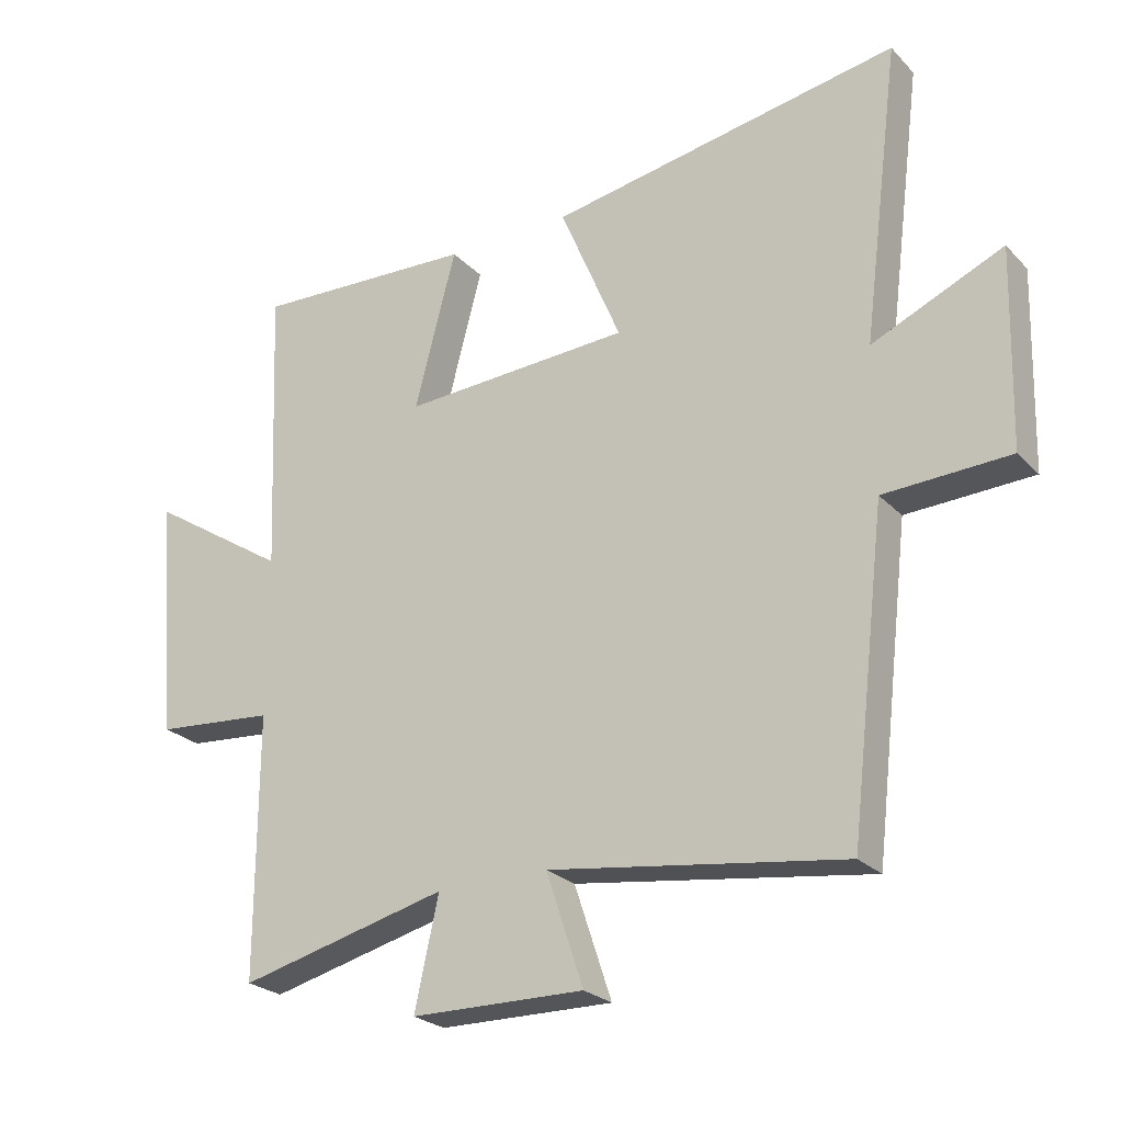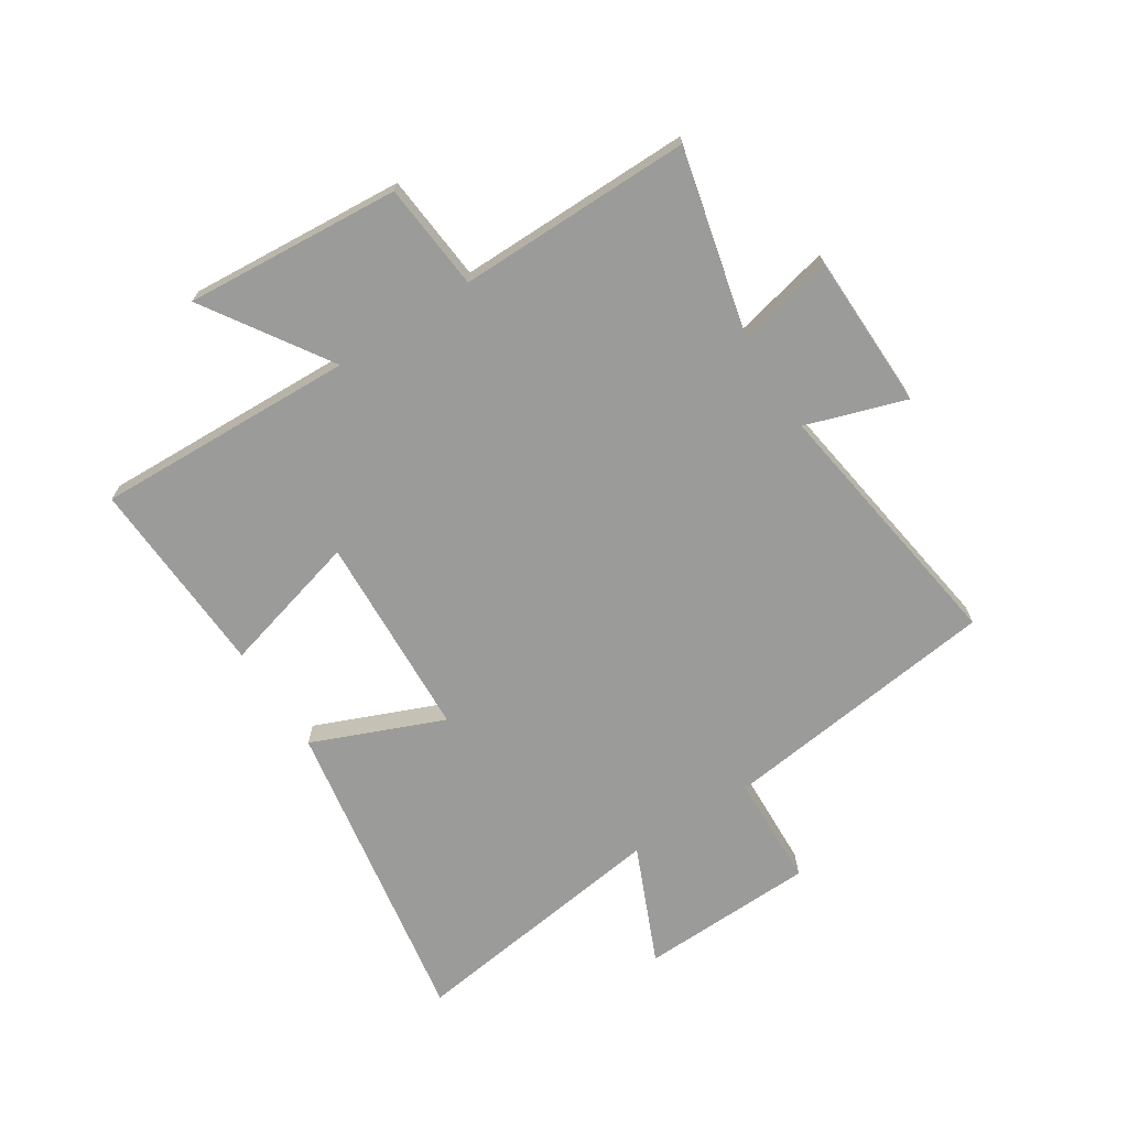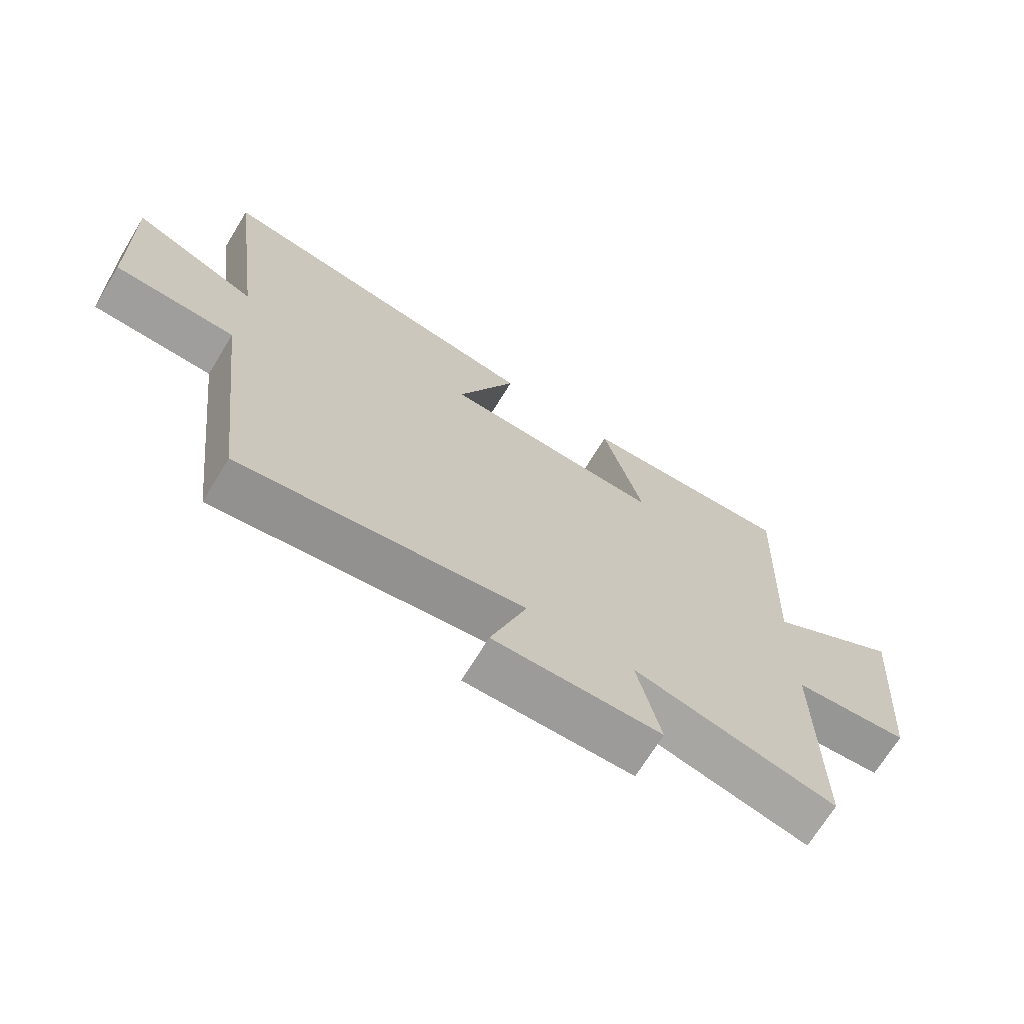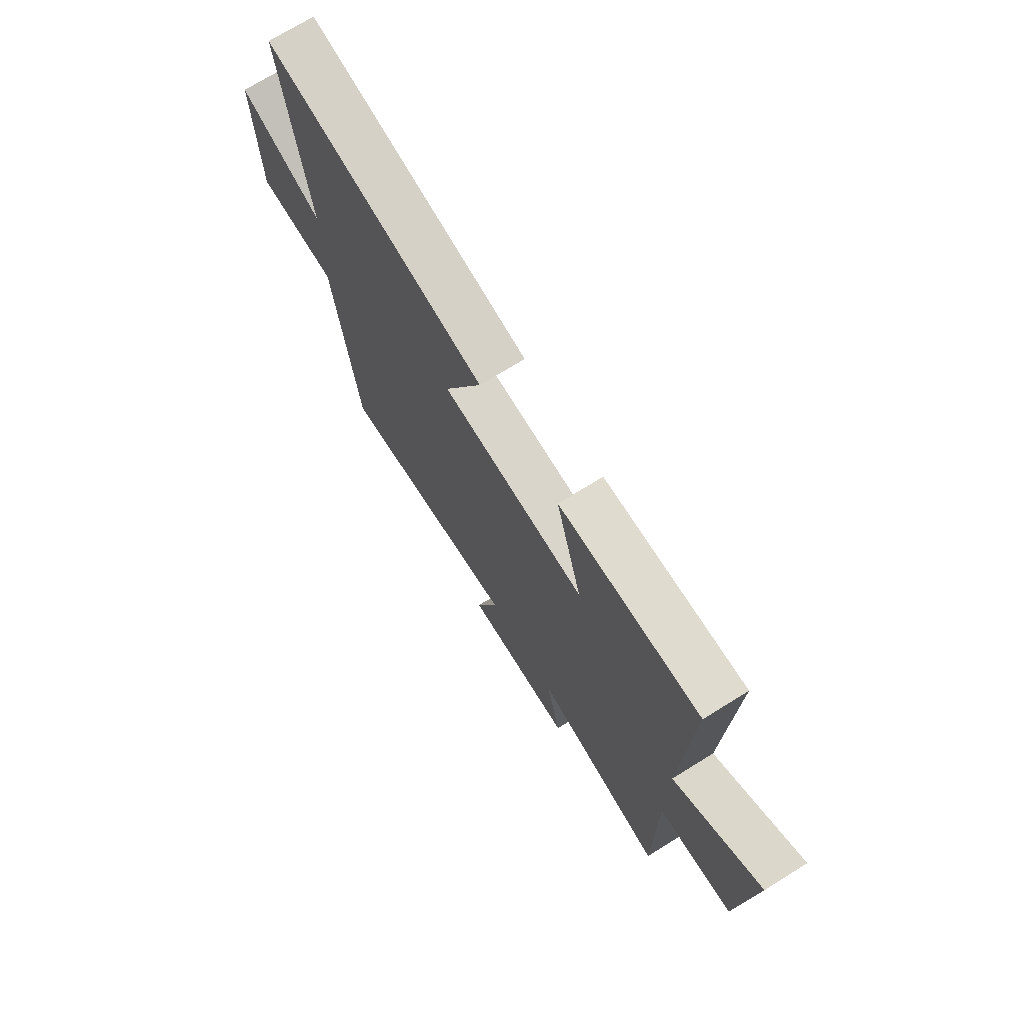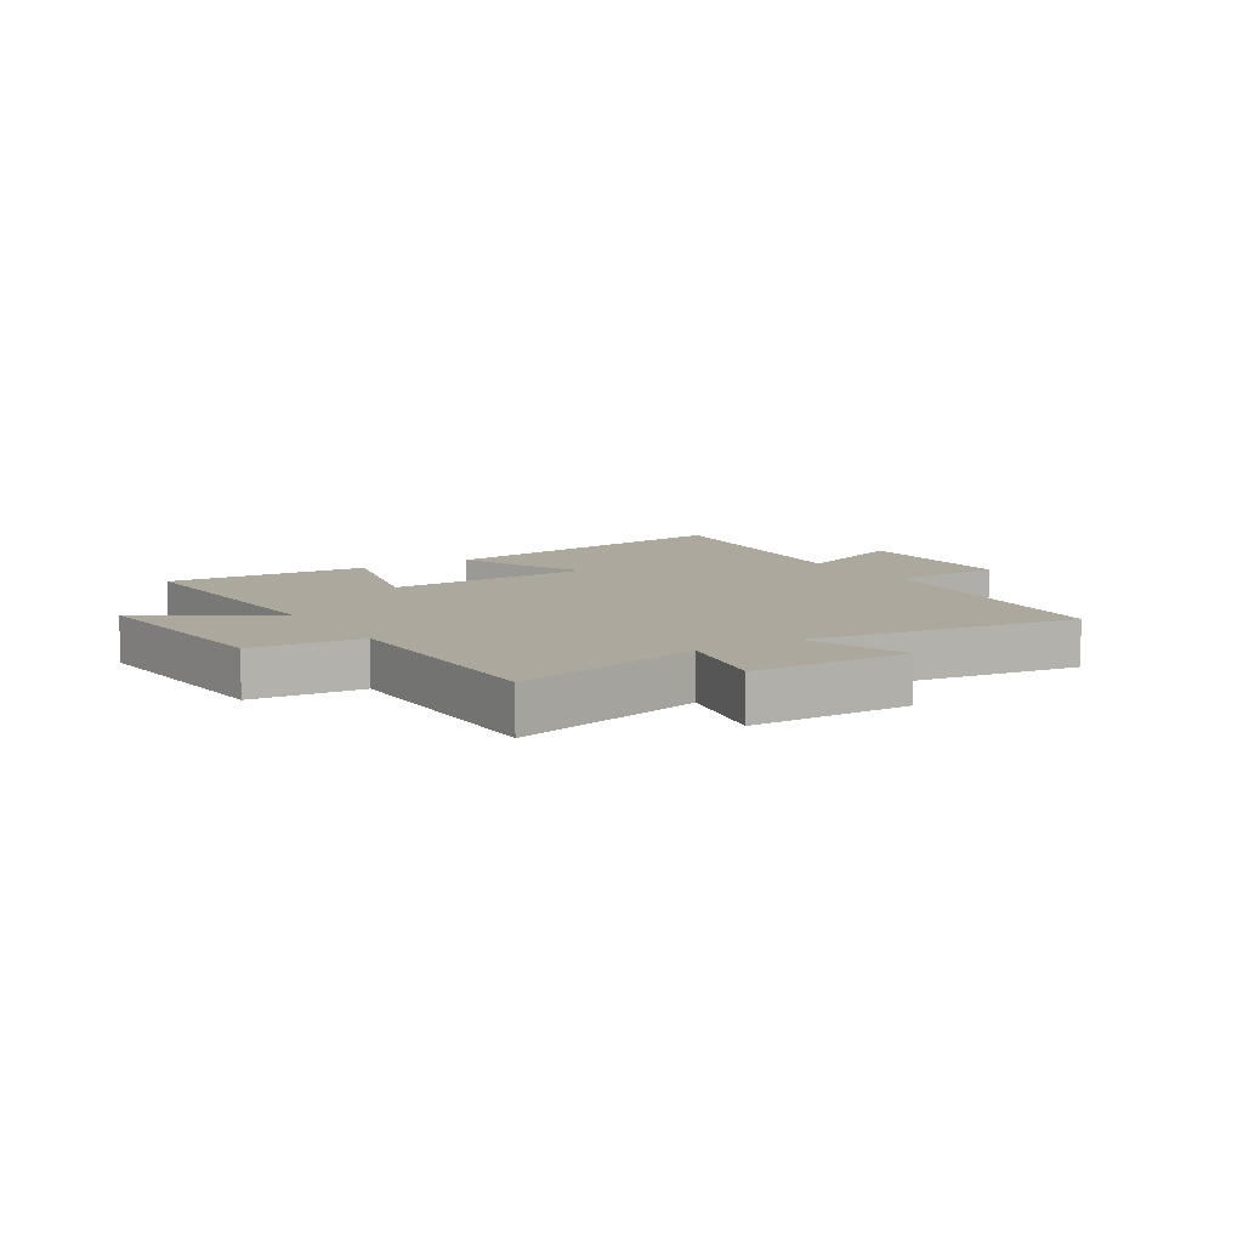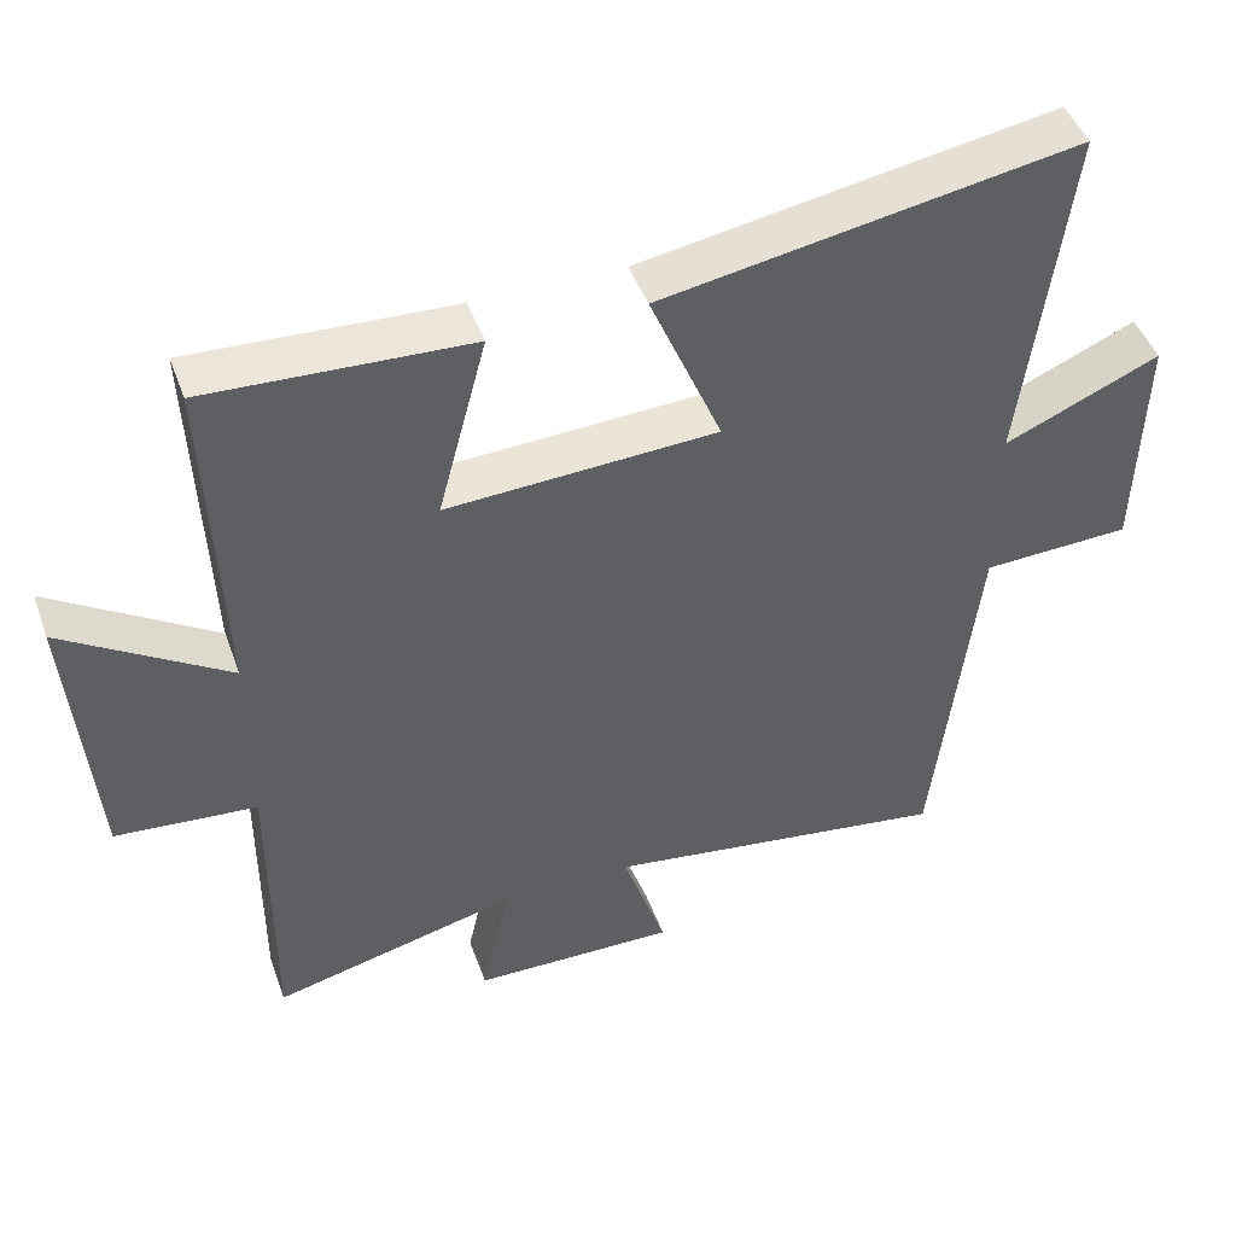
<metadata>
{"format":"obj","ext":"obj","renderer":"f3d","projection":"perspective","resolution":1024,"background":"white","views":[{"elev":-24.8,"azim":-147.6,"up":"+Z"},{"elev":-69.6,"azim":123.0,"up":"+Y"},{"elev":-70.0,"azim":-31.5,"up":"+Z"},{"elev":72.1,"azim":58.2,"up":"+Z"},{"elev":8.7,"azim":147.8,"up":"+Y"},{"elev":46.1,"azim":160.6,"up":"+Z"}]}
</metadata>
<code>
v -0.558 0.07 0.593
v -0.018 0.07 0.5
v -0.112 0.07 0.276
v 0.24 0.07 0.258
v 0.176 0.07 0.5
v 0.518 0.07 0.516
v 0.5 0.07 0.07
v 0.714 0.07 0.208
v 0.684 0.07 -0.162
v 0.5 0.07 -0.178
v 0.501 0.07 -0.579
v 0.18 0.07 -0.5
v 0.217 0.07 -0.667
v -0.049 0.07 -0.671
v 0.008 0.07 -0.5
v -0.444 0.07 -0.565
v -0.5 0.07 -0.084
v -0.693 0.07 -0.076
v -0.701 0.07 0.226
v -0.5 0.07 0.138
v -0.558 0 0.593
v -0.018 0 0.5
v -0.112 0 0.276
v 0.24 0 0.258
v 0.176 0 0.5
v 0.518 0 0.516
v 0.5 0 0.07
v 0.714 0 0.208
v 0.684 0 -0.162
v 0.5 0 -0.178
v 0.501 0 -0.579
v 0.18 0 -0.5
v 0.217 0 -0.667
v -0.049 0 -0.671
v 0.008 0 -0.5
v -0.444 0 -0.565
v -0.5 0 -0.084
v -0.693 0 -0.076
v -0.701 0 0.226
v -0.5 0 0.138
f 17 18 19 20
f 15 16 17 20
f 15 20 1
f 12 13 14 15
f 12 15 1
f 10 11 12 1
f 7 8 9 10
f 4 5 6 7
f 3 4 7 10
f 1 2 3
f 1 3 10
f 40 39 38 37
f 40 37 36 35
f 21 40 35
f 35 34 33 32
f 21 35 32
f 21 32 31 30
f 30 29 28 27
f 27 26 25 24
f 30 27 24 23
f 23 22 21
f 30 23 21
f 1 21 22 2
f 2 22 23 3
f 3 23 24 4
f 4 24 25 5
f 5 25 26 6
f 6 26 27 7
f 7 27 28 8
f 8 28 29 9
f 9 29 30 10
f 10 30 31 11
f 11 31 32 12
f 12 32 33 13
f 13 33 34 14
f 14 34 35 15
f 15 35 36 16
f 16 36 37 17
f 17 37 38 18
f 18 38 39 19
f 19 39 40 20
f 20 40 21 1

</code>
